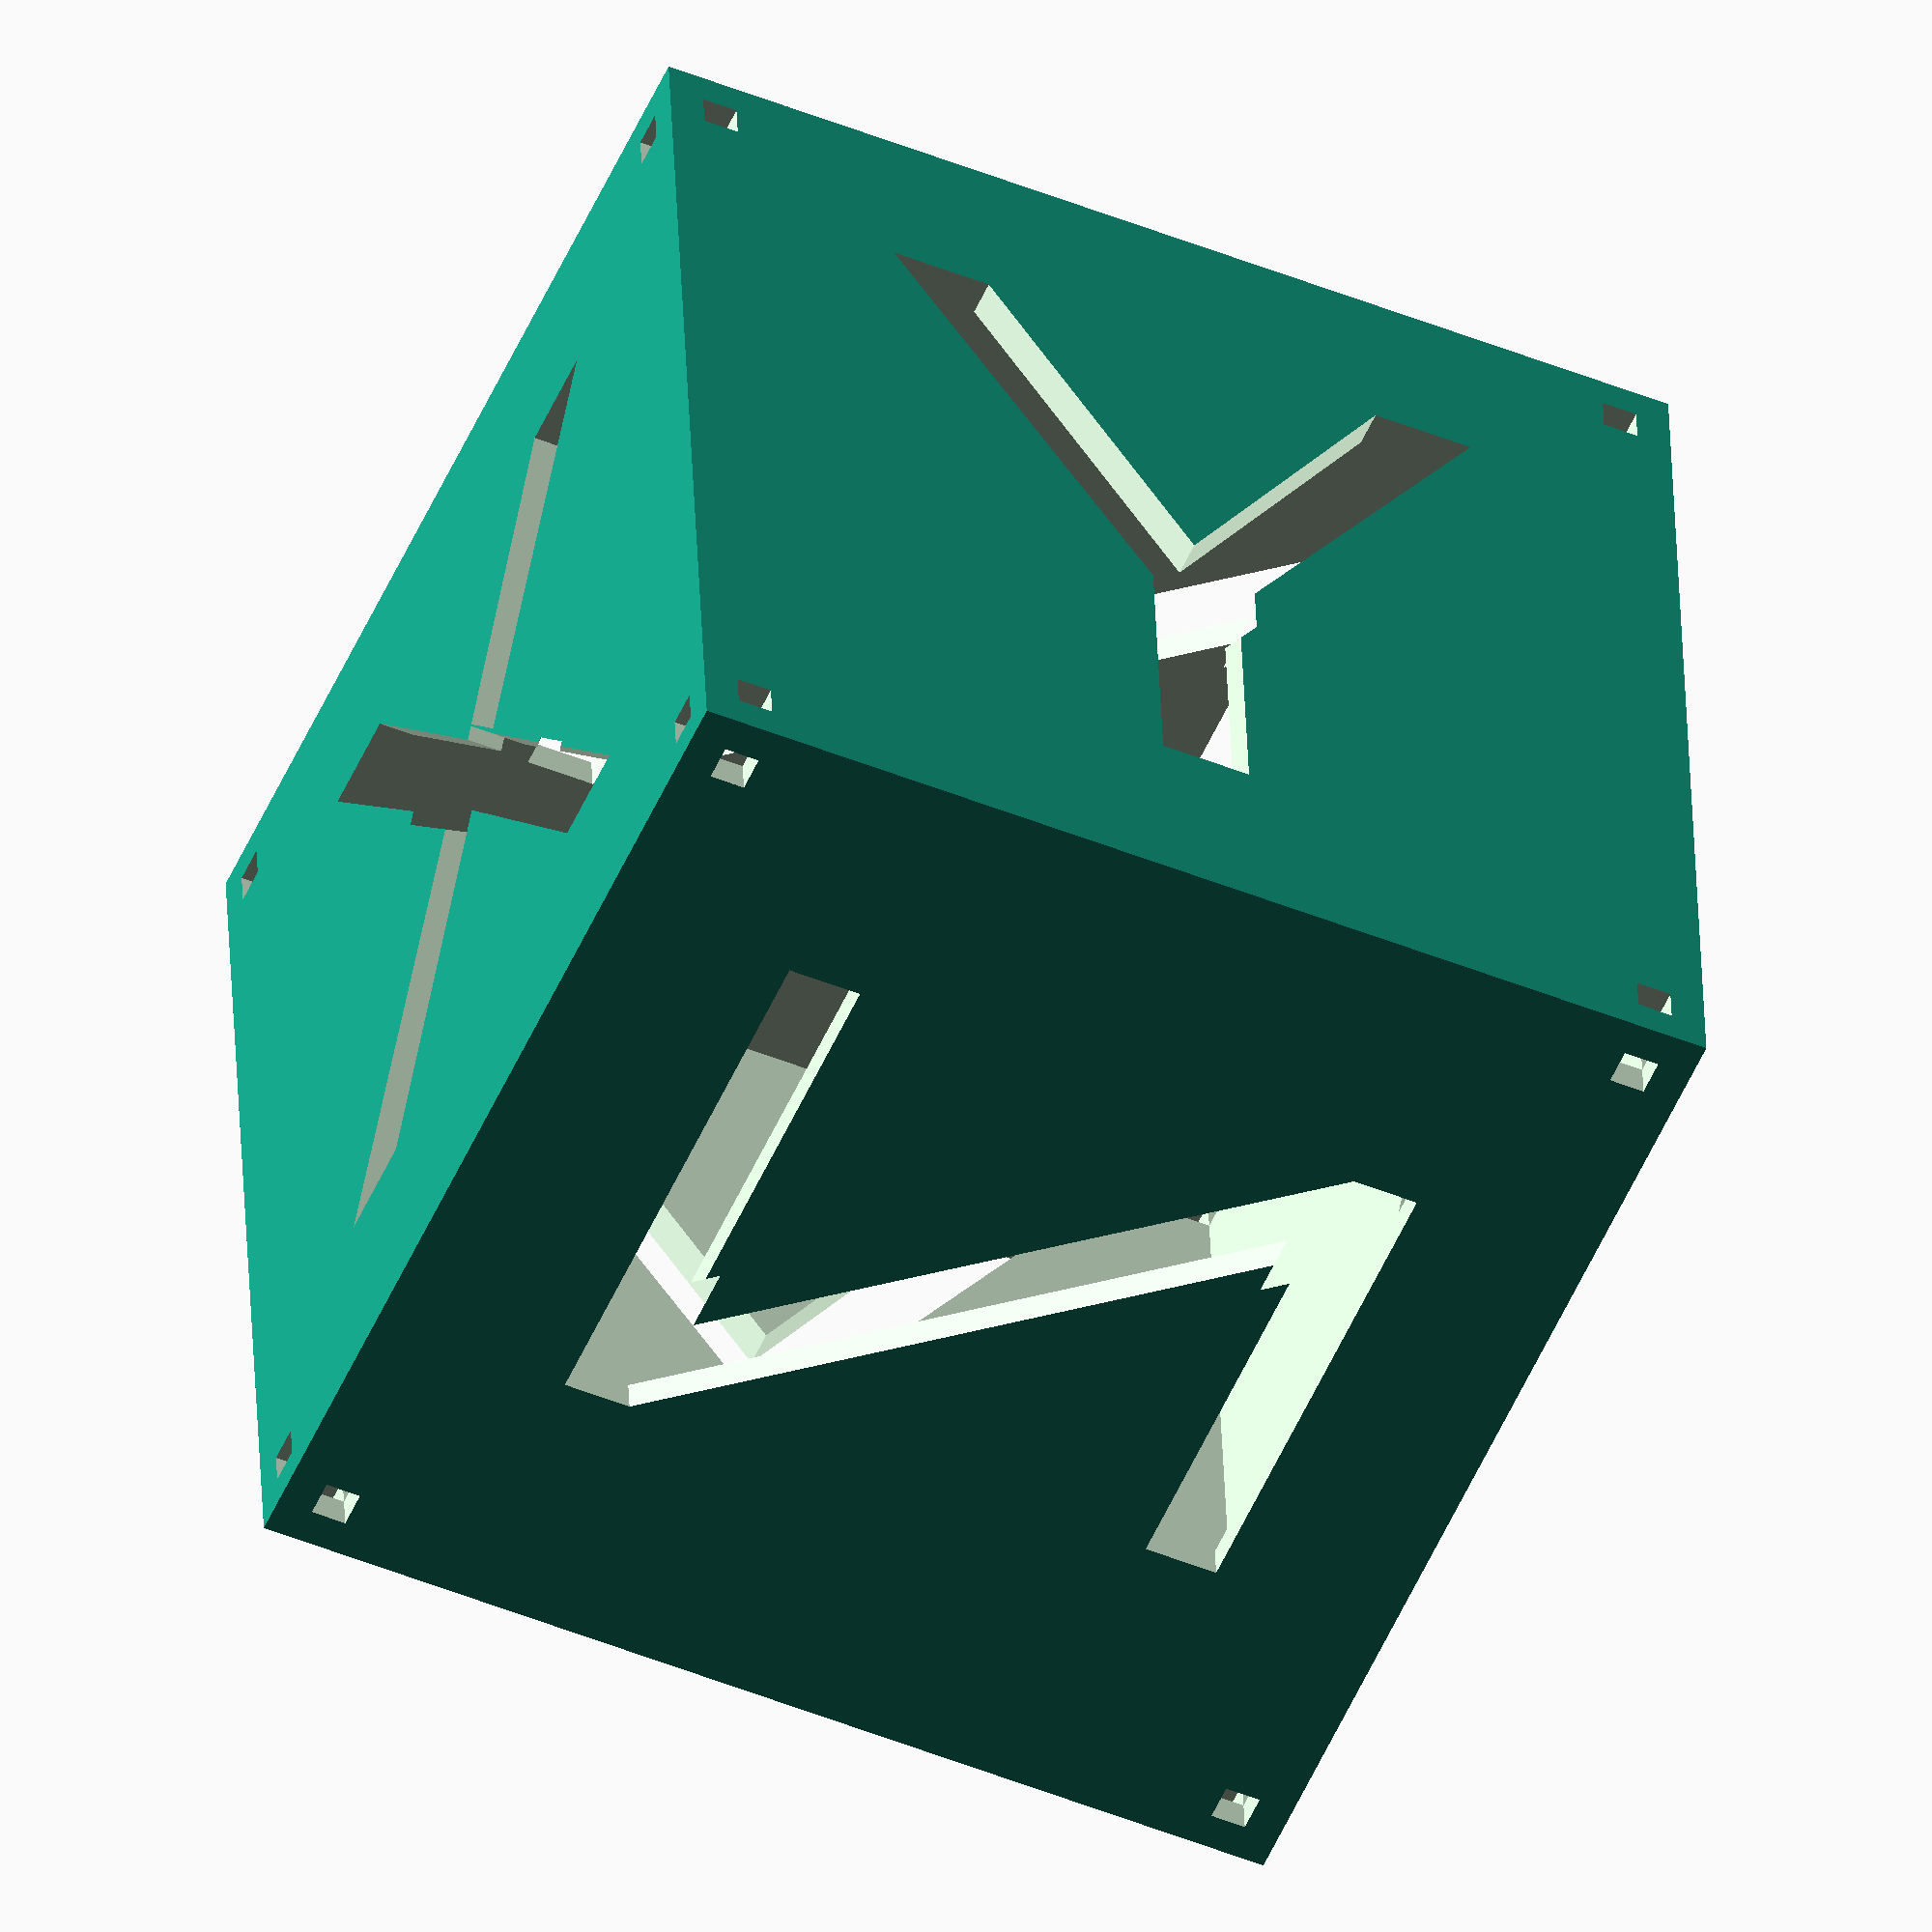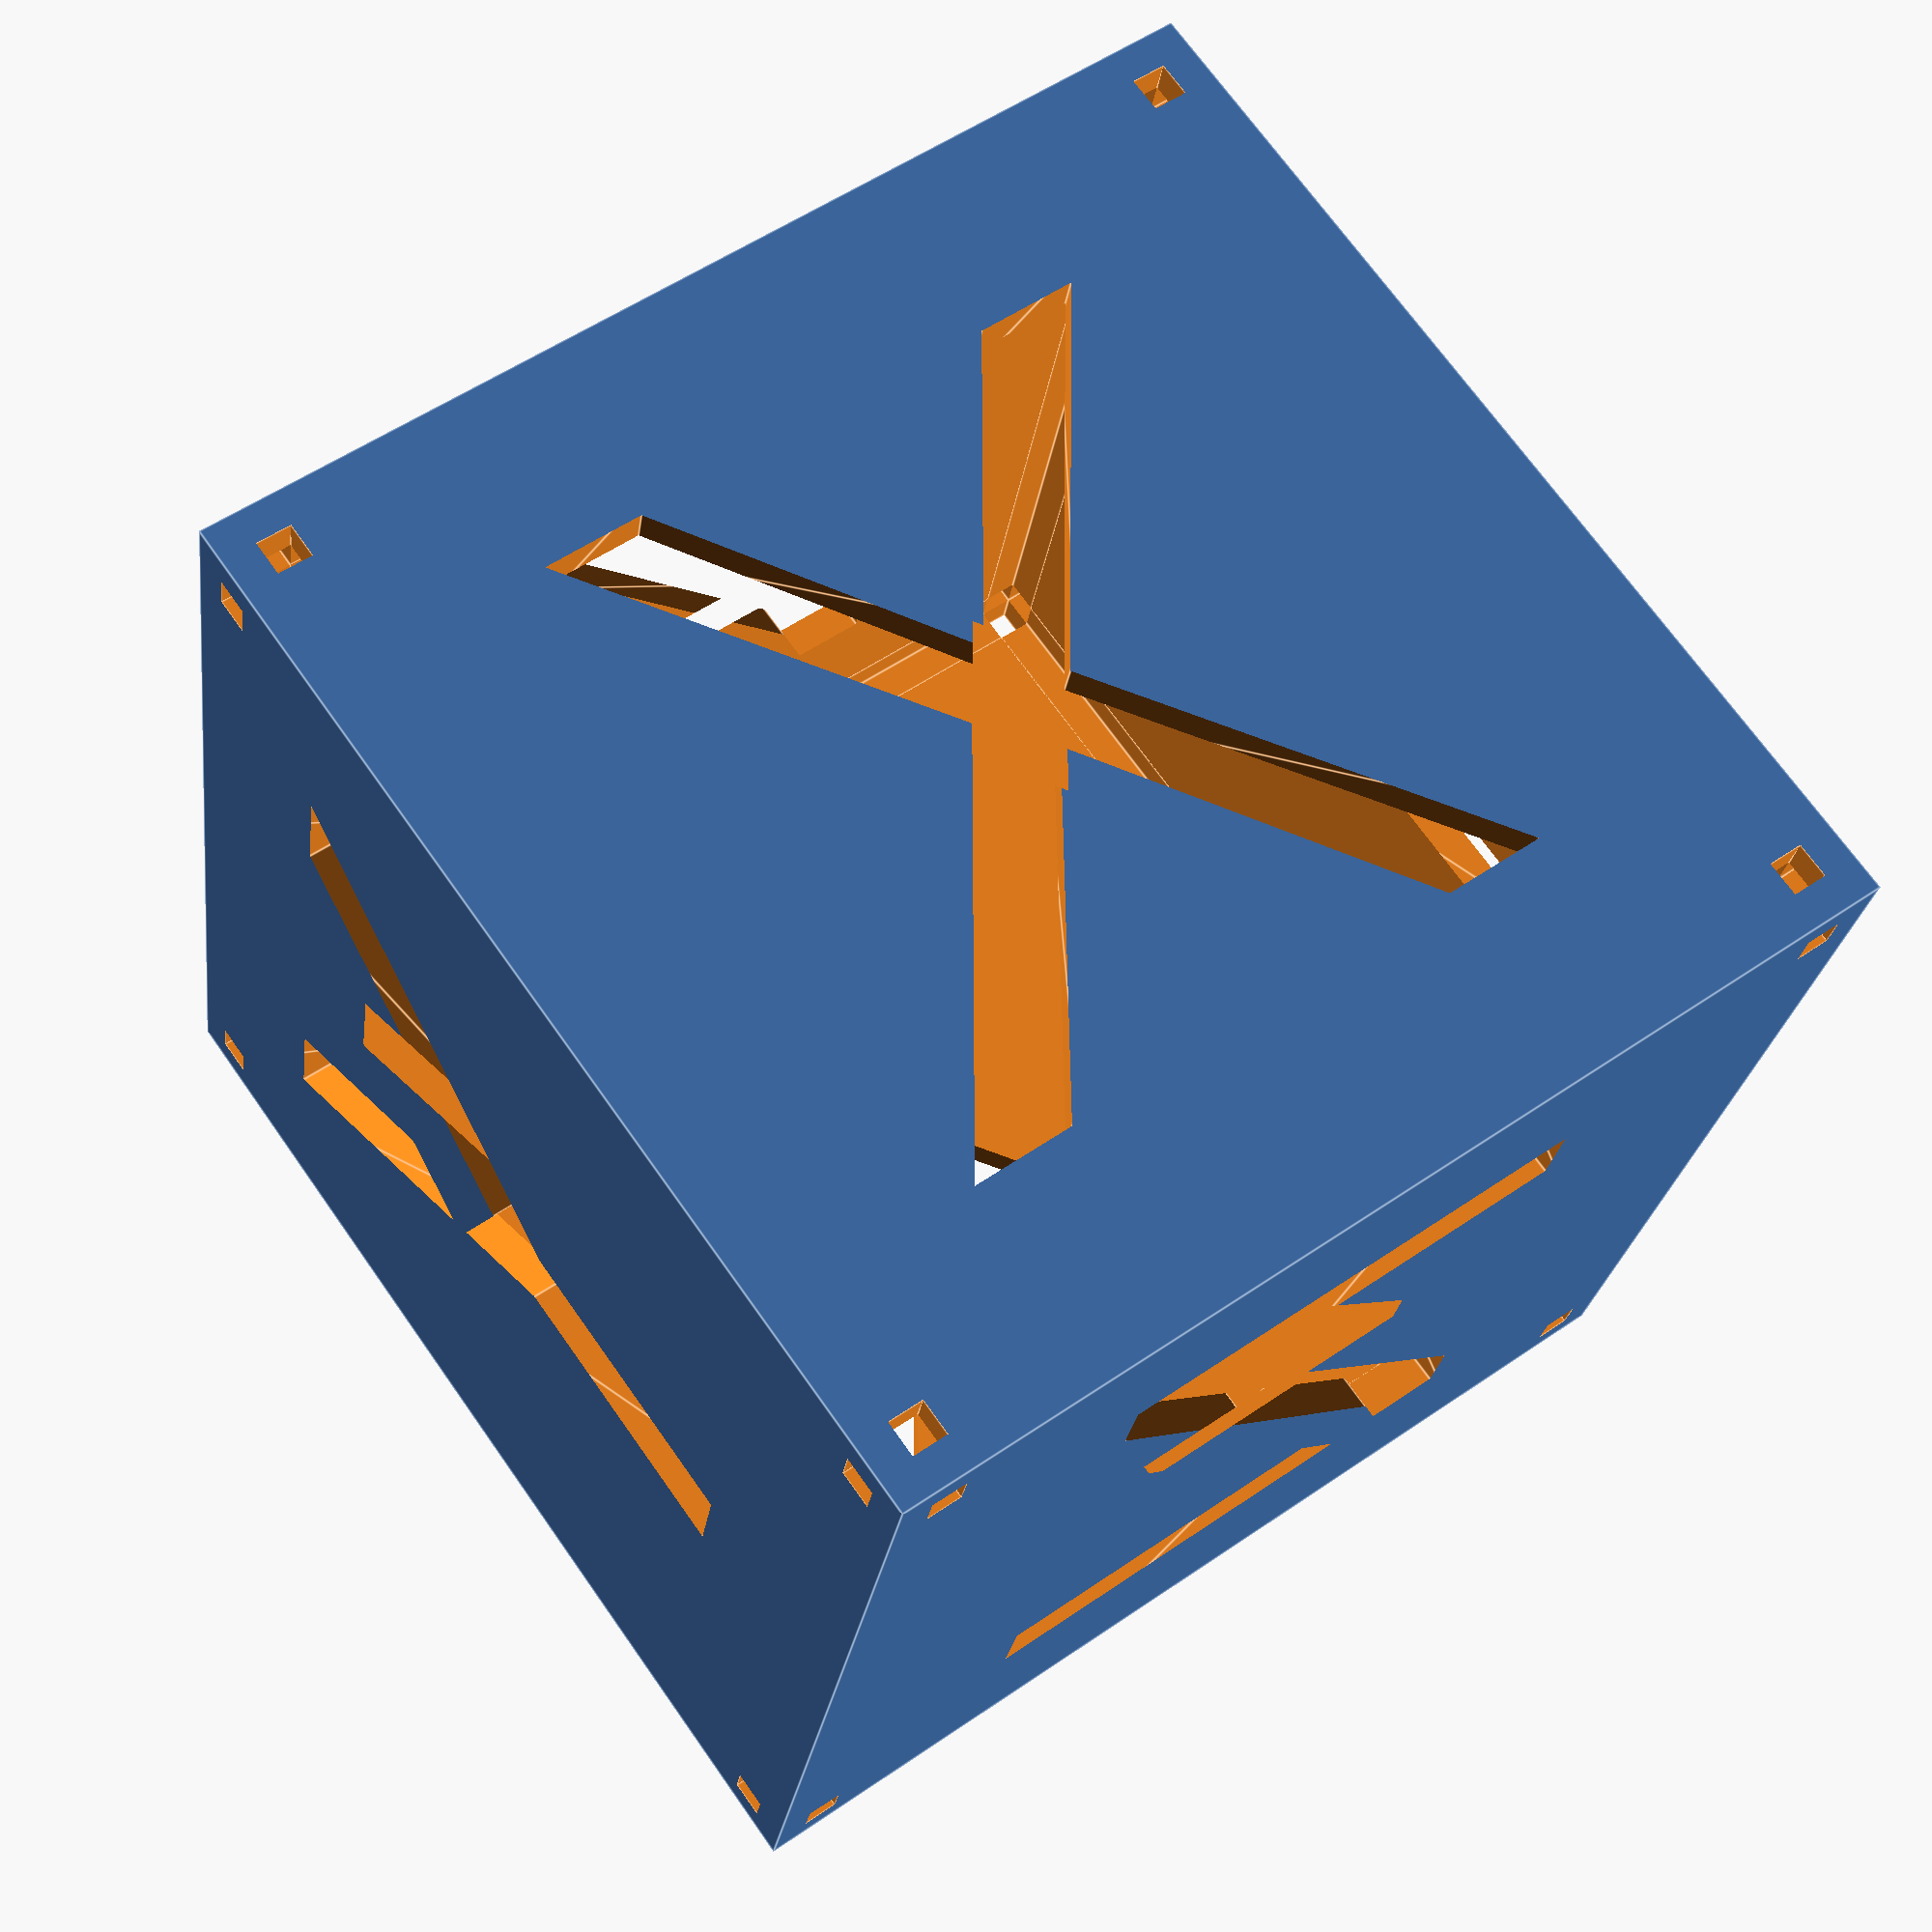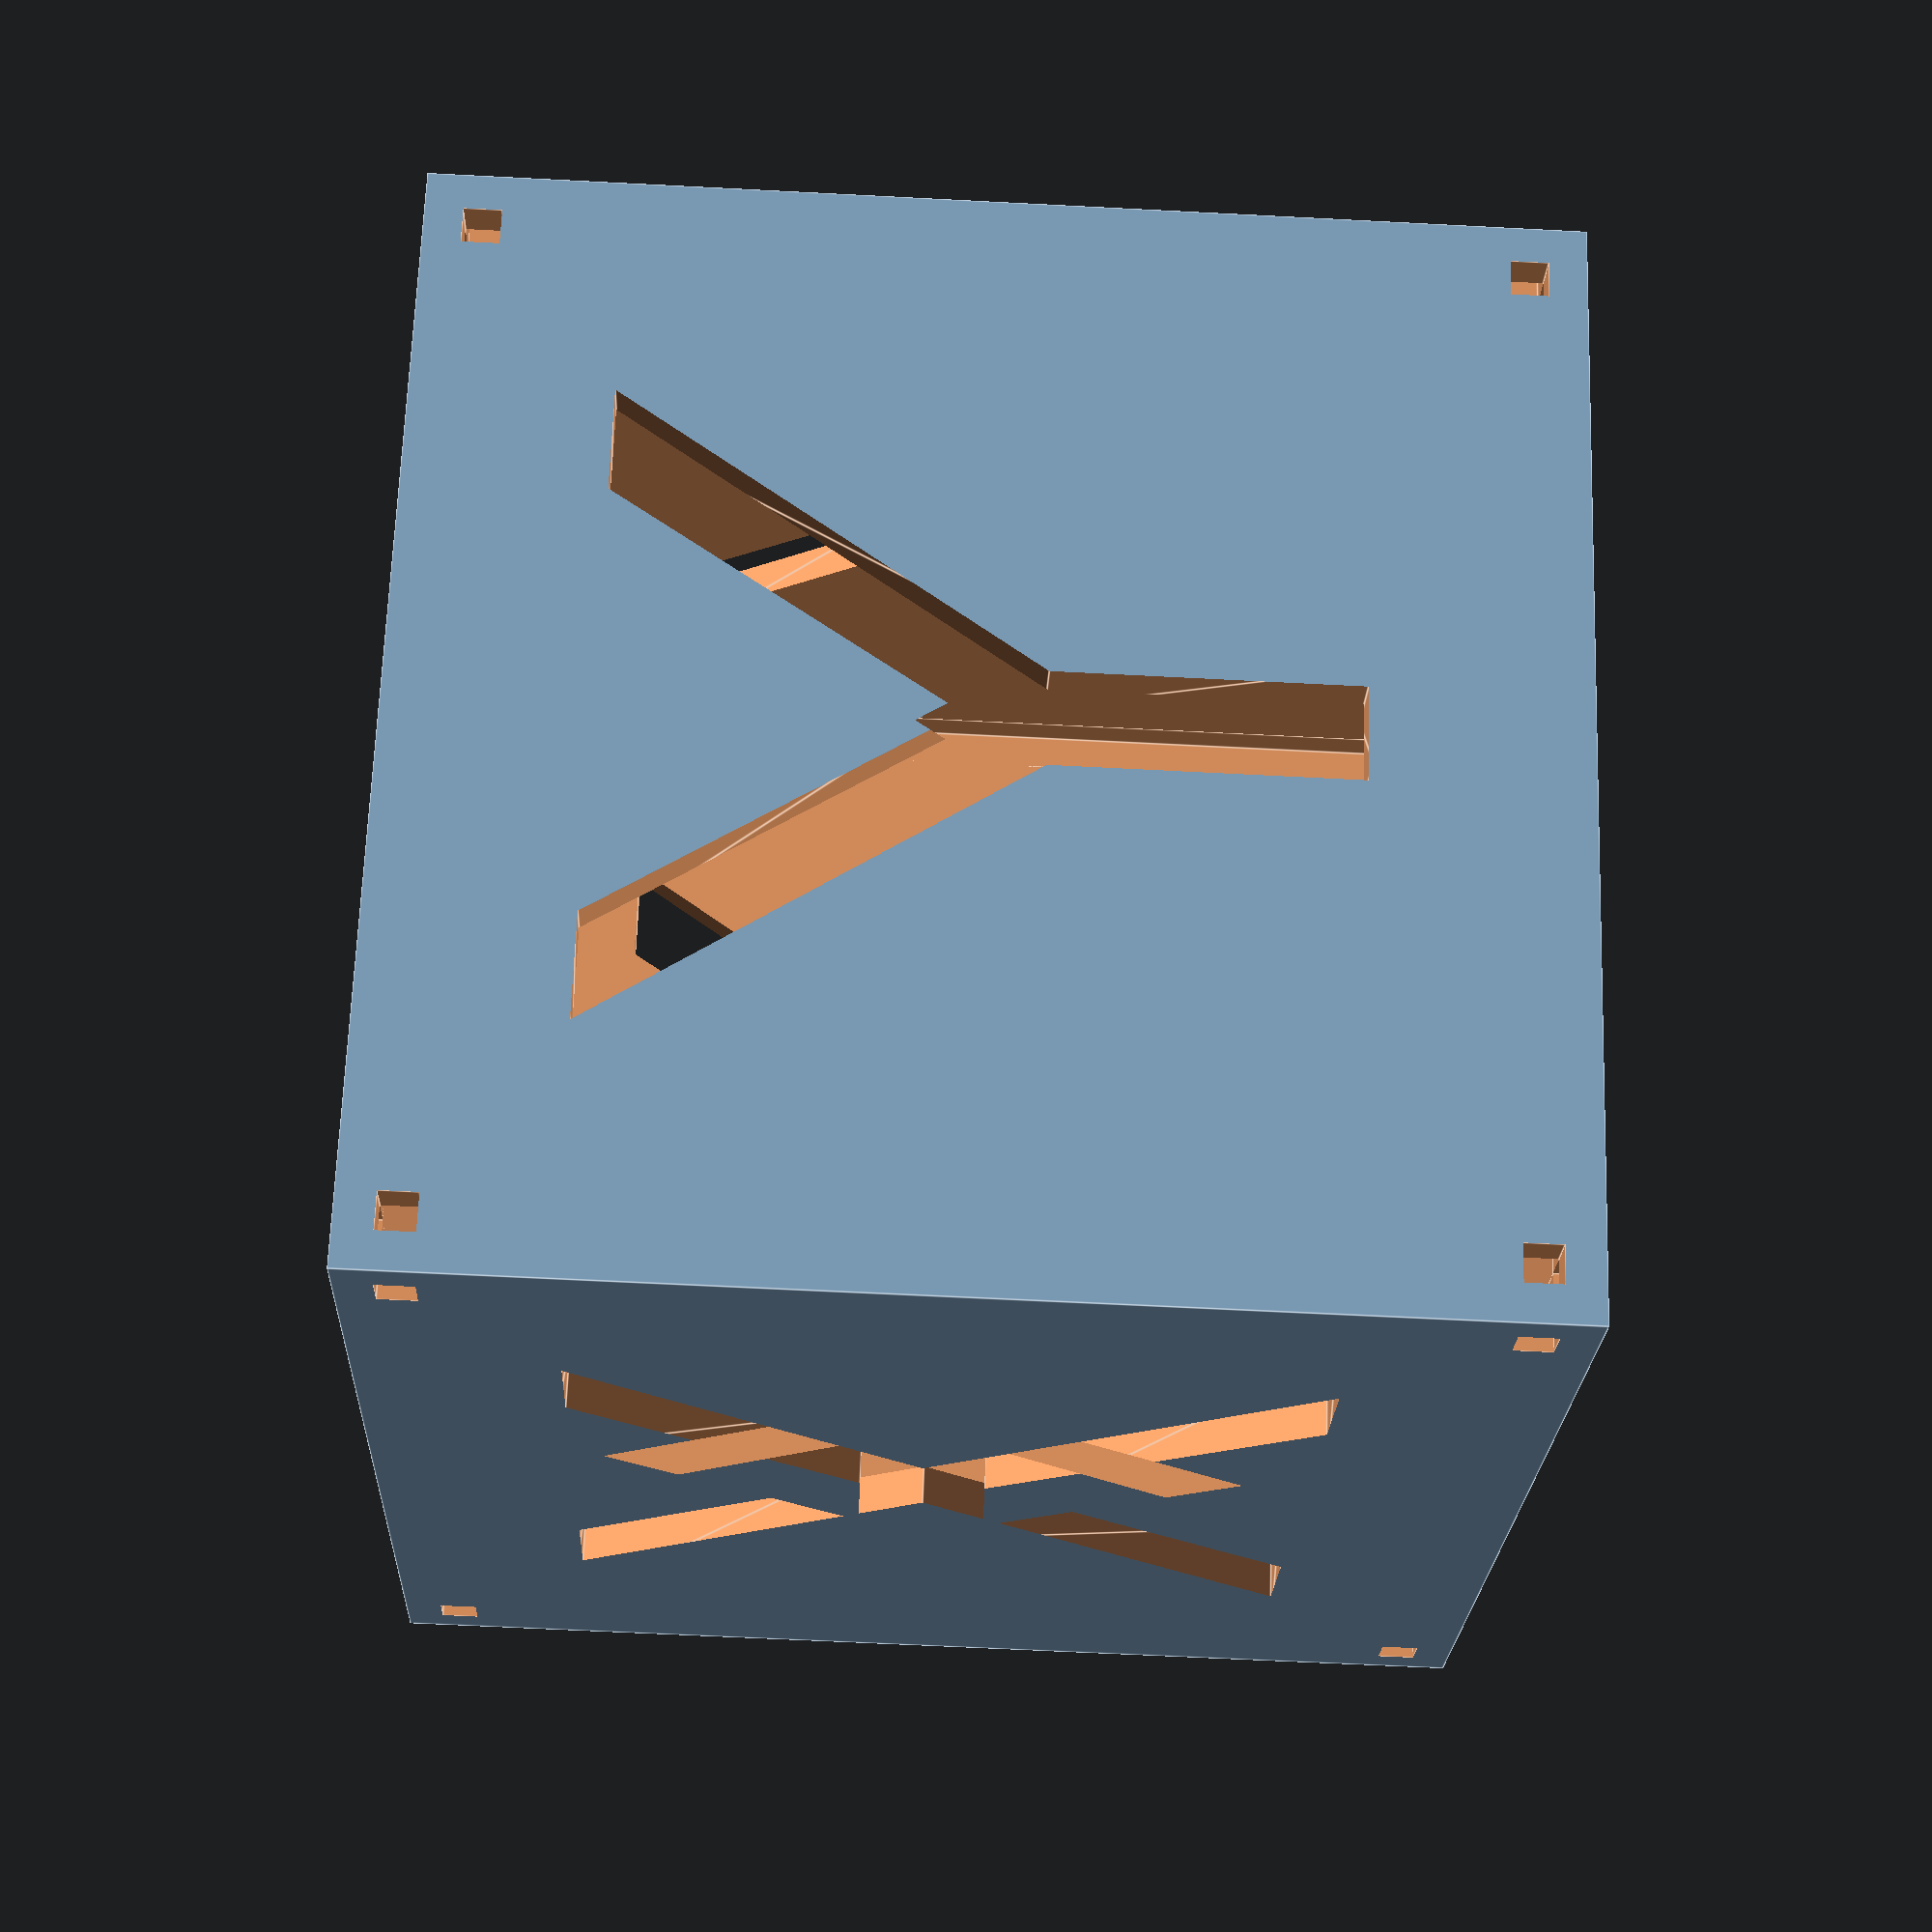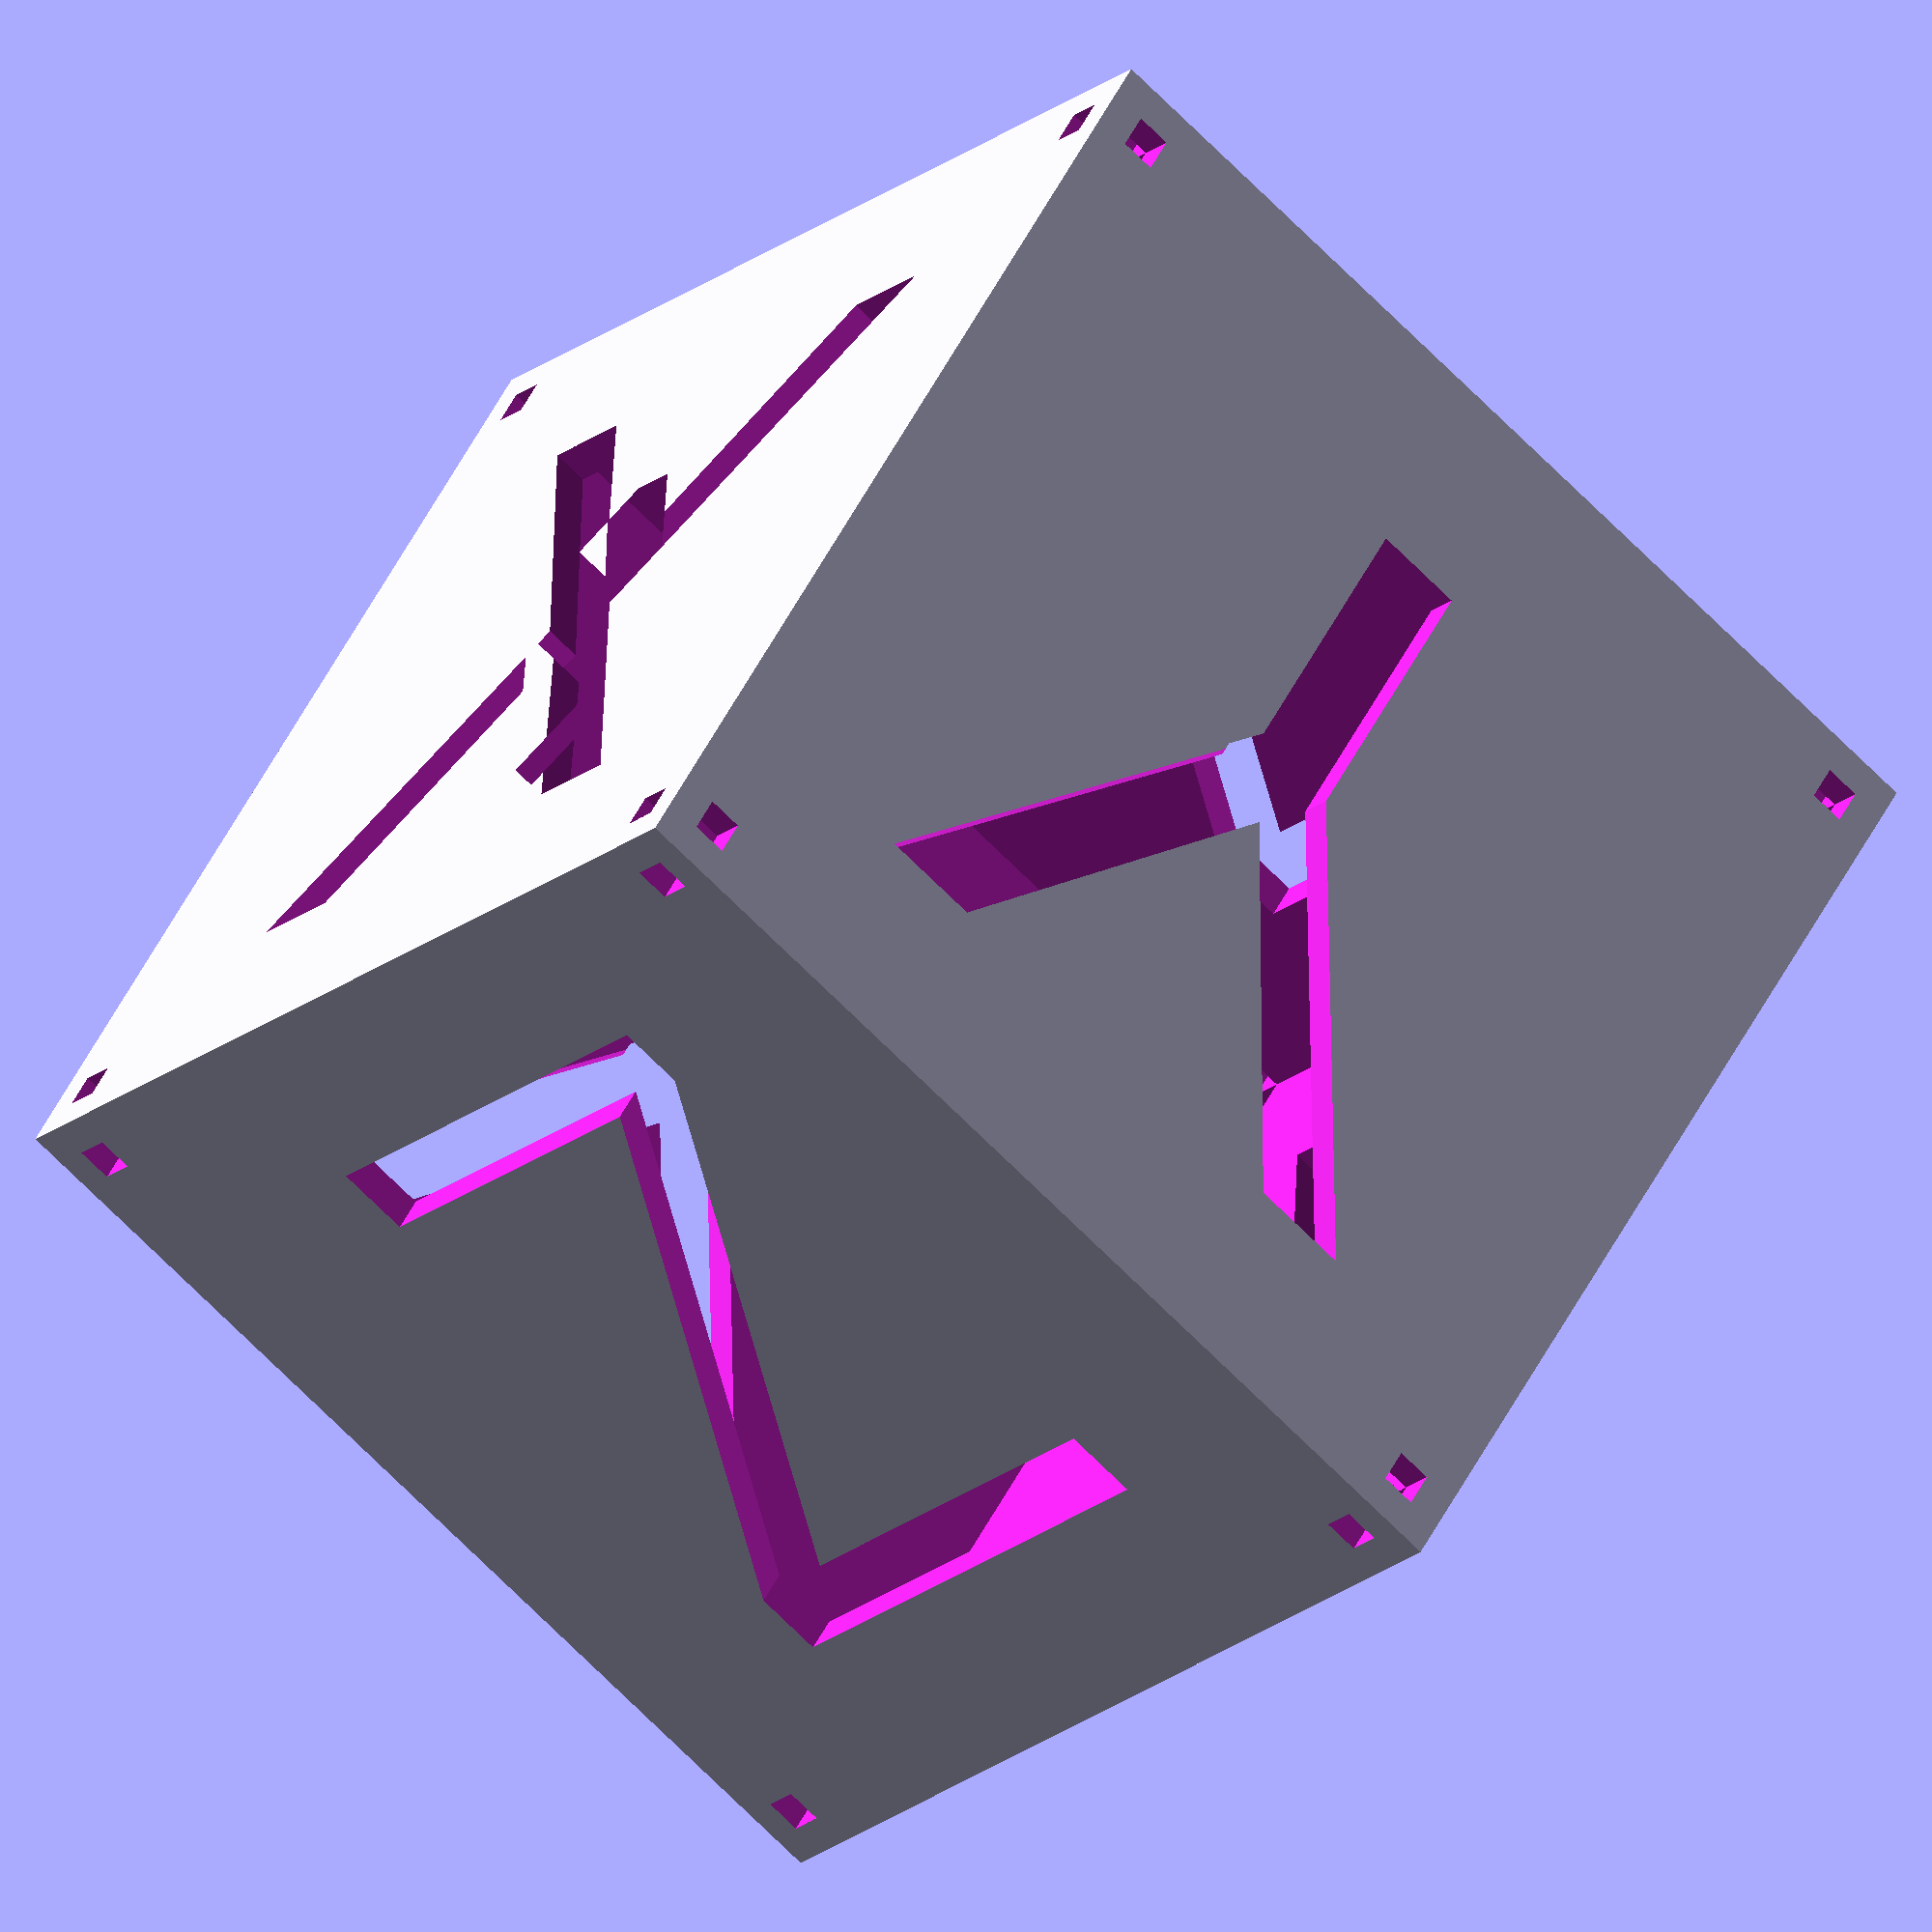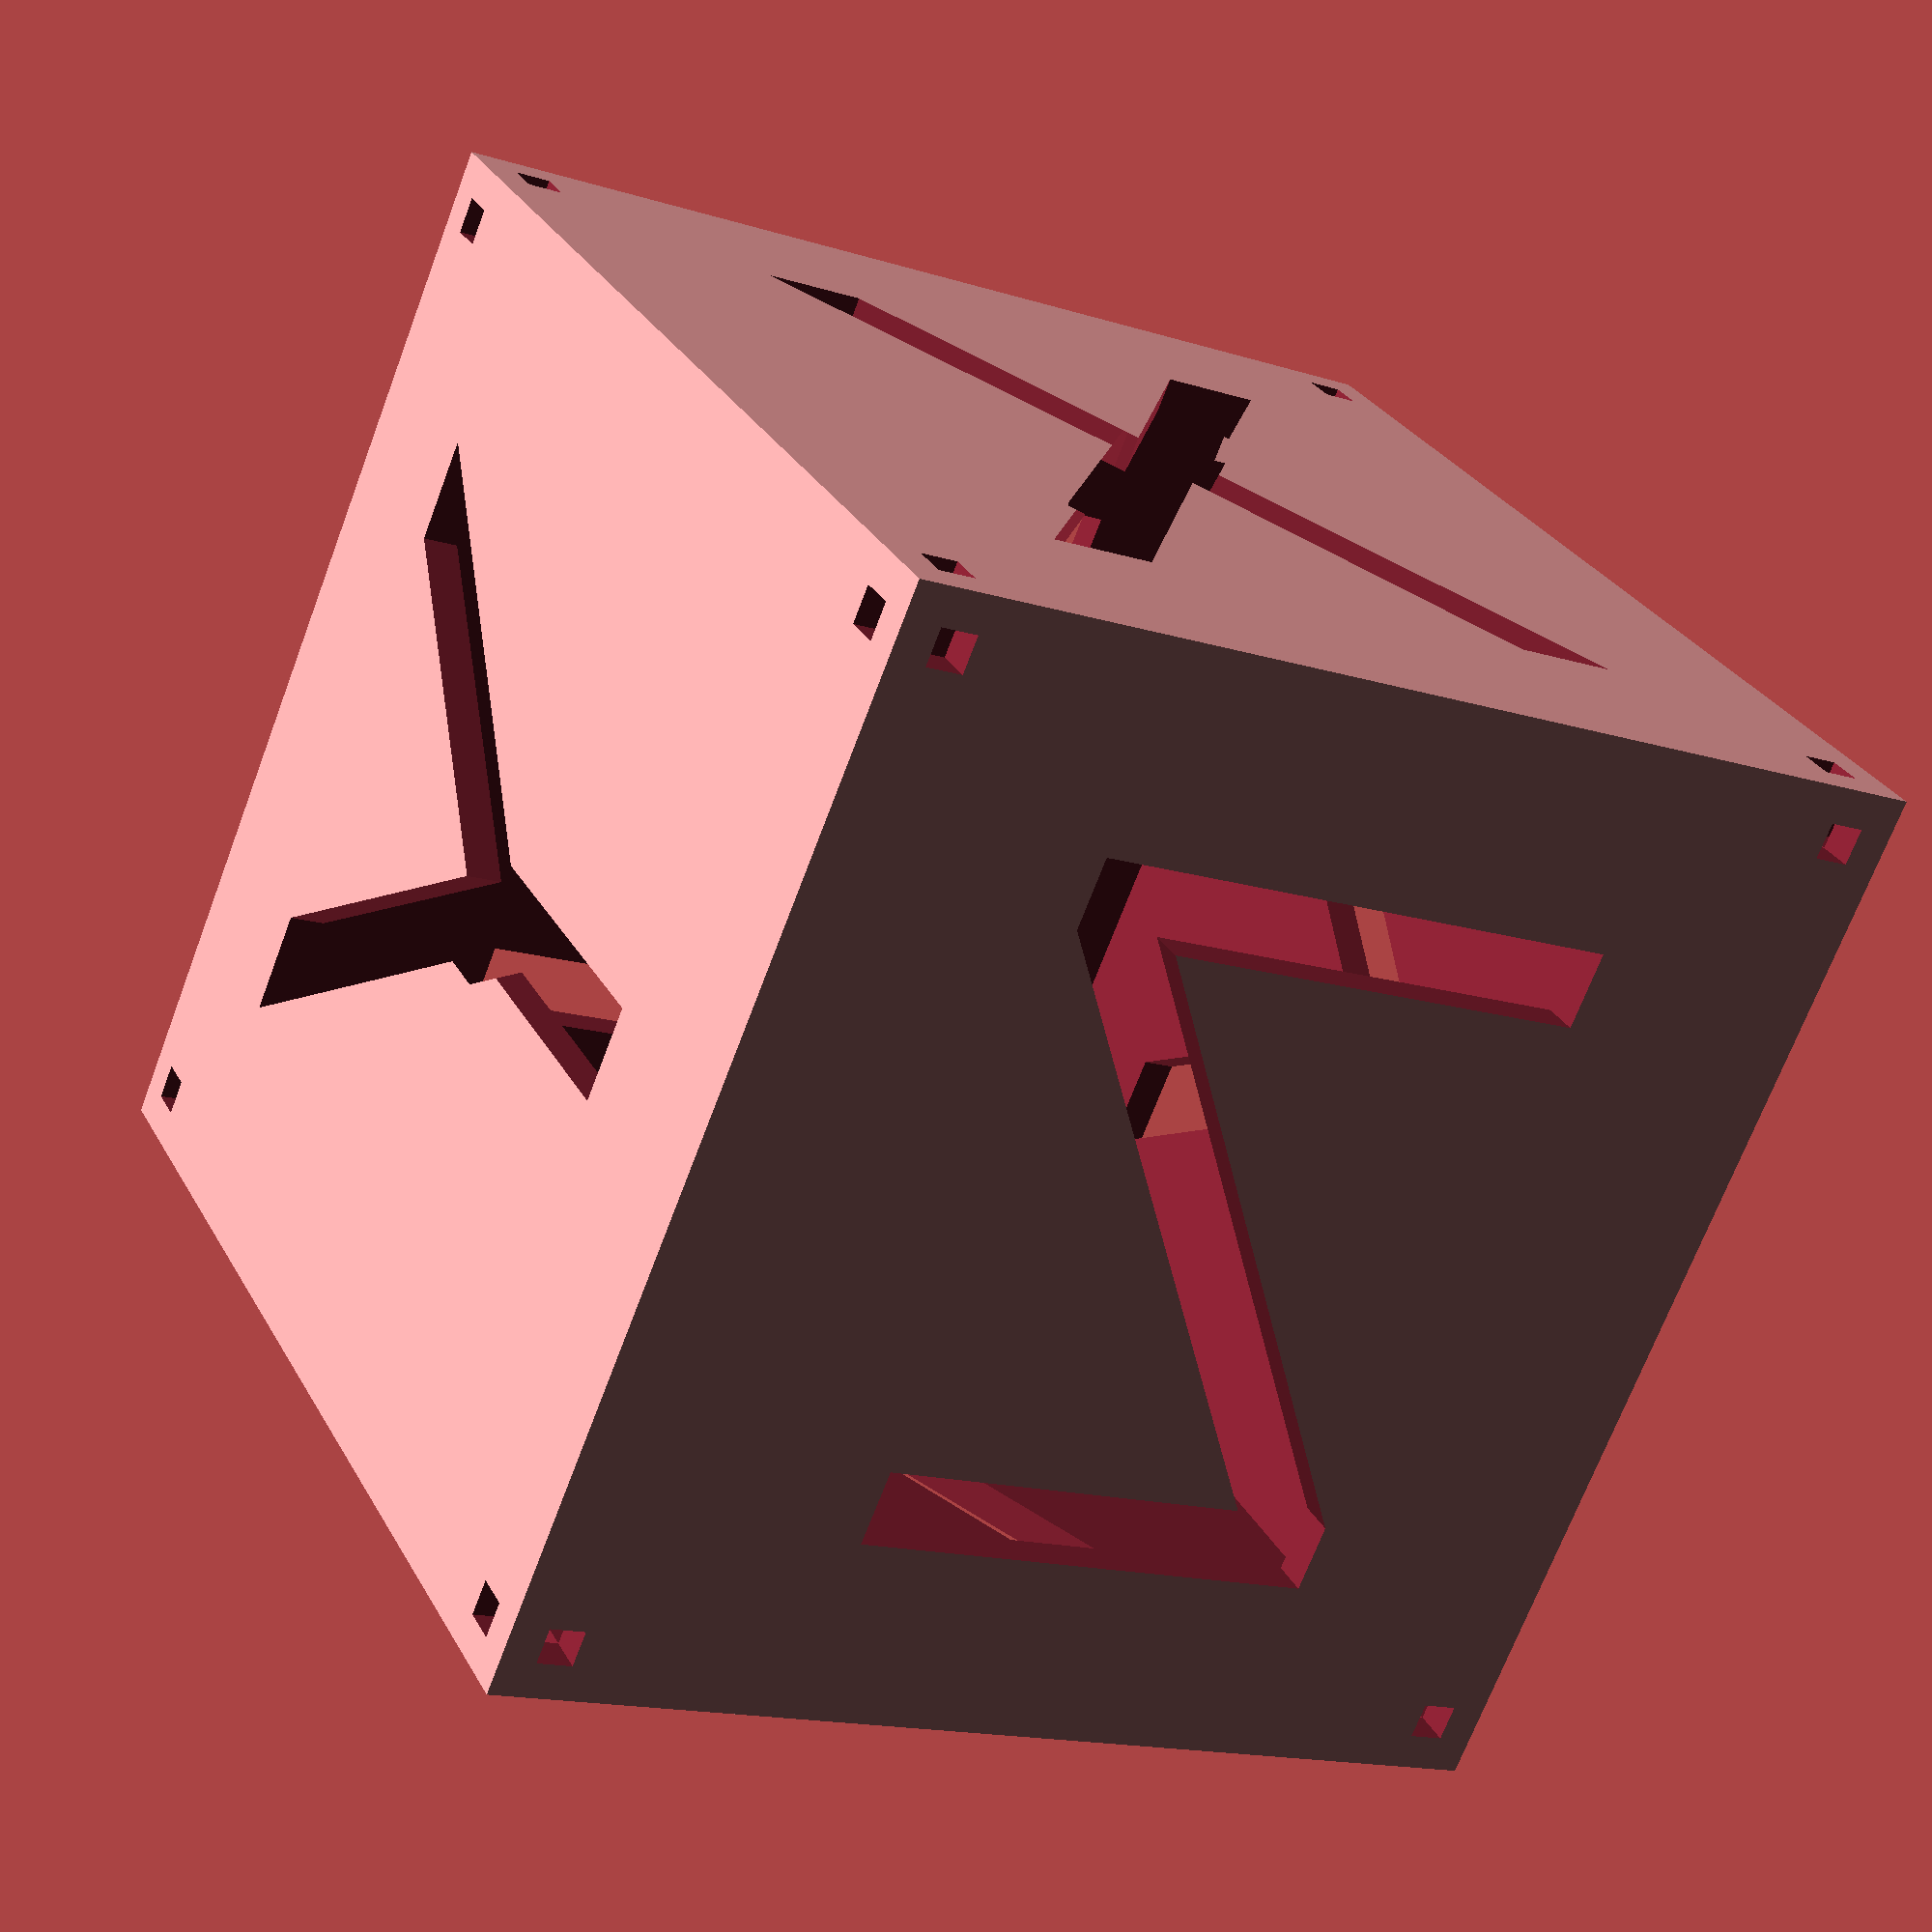
<openscad>
Cube_Size = 30;
Cube_Thickness = 1;
Drainage_Hole = 1;

X_Letter_Comp = 0.01 * Cube_Size;
Y_Letter_Comp = 0.01 * Cube_Size;
Z_Letter_Comp = 0.015 * Cube_Size;

$fn = 128;
f = 0.01;
df = 2* f;



module hollow_cube() {
    difference() {
        cube(Cube_Size);
        translate([Cube_Thickness, Cube_Thickness, Cube_Thickness])
            cube(Cube_Size - 2 * Cube_Thickness);
        translate([Cube_Thickness, Cube_Thickness, -f])
            cube([Drainage_Hole, Drainage_Hole, Cube_Size + df]);
        translate([Cube_Size - Cube_Thickness - Drainage_Hole, Cube_Thickness, -f])     
            cube([Drainage_Hole, Drainage_Hole, Cube_Size + df]);        
        translate([Cube_Thickness, Cube_Size - Cube_Thickness - Drainage_Hole, -f])
            cube([Drainage_Hole, Drainage_Hole, Cube_Size + df]);                
        translate([Cube_Size - Cube_Thickness - Drainage_Hole, Cube_Size - Cube_Thickness - Drainage_Hole, -f])
            cube([Drainage_Hole, Drainage_Hole, Cube_Size + df]);
        
        translate([-f, Cube_Thickness, Cube_Thickness])
            cube([Cube_Size + df, Drainage_Hole, Drainage_Hole]);
        translate([-f, Cube_Size - Cube_Thickness - Drainage_Hole, Cube_Thickness])
            cube([Cube_Size + df, Drainage_Hole, Drainage_Hole]);
        translate([-f, Cube_Thickness, Cube_Size - Cube_Thickness - Drainage_Hole])
            cube([Cube_Size + df, Drainage_Hole, Drainage_Hole]);
        translate([-f, Cube_Size - Cube_Thickness - Drainage_Hole, Cube_Size - Cube_Thickness - Drainage_Hole])
            cube([Cube_Size + df, Drainage_Hole, Drainage_Hole]);

        
        translate([Cube_Thickness, -f, Cube_Thickness])
            cube([Drainage_Hole, Cube_Size + df, Drainage_Hole]);
        translate([Cube_Size - Cube_Thickness - Drainage_Hole, -f, Cube_Thickness])
            cube([Drainage_Hole, Cube_Size + df, Drainage_Hole]);
        translate([Cube_Thickness, -f, Cube_Size - Cube_Thickness - Drainage_Hole])
            cube([Drainage_Hole, Cube_Size + df, Drainage_Hole]);
        translate([Cube_Size - Cube_Thickness - Drainage_Hole, -f, Cube_Size - Cube_Thickness - Drainage_Hole])
            cube([Drainage_Hole, Cube_Size + df, Drainage_Hole]);
    }
}

module lettered_cube() {
    difference() {
        hollow_cube();
        translate([Cube_Size/2, Cube_Thickness*2, Cube_Size/2])
            rotate([90, 0 ,0])
                linear_extrude(height = Cube_Thickness * 3) 
                    text("X", size=20, font = "Arial:style=Black", halign="center", valign="center");
        translate([Cube_Size/2, Cube_Size + Cube_Thickness, Cube_Size/2])
            rotate([90, 0 ,0])
                linear_extrude(height = Cube_Thickness * 3) 
                    text("X", size=20, font = "Arial:style=Black", halign="center", valign="center");
        translate([Cube_Size-Cube_Thickness*2, Cube_Size/2, Cube_Size/2])
            rotate([90, 0, 90])
                linear_extrude(height = Cube_Thickness * 3) 
                    text("Y", size=20, font = "Arial:style=Black", halign="center", valign="center");
        translate([-Cube_Thickness, Cube_Size/2, Cube_Size/2])
            rotate([90, 0, 90])
                linear_extrude(height = Cube_Thickness * 3) 
                    text("Y", size=20, font = "Arial:style=Black", halign="center", valign="center");
        translate([Cube_Size/2, Cube_Size/2, -Cube_Thickness])
            rotate([0, 0, 0])
                linear_extrude(height = Cube_Thickness * 3) 
                    text("Z", size=20, font = "Arial:style=Black", halign="center", valign="center");
        translate([Cube_Size/2, Cube_Size/2, Cube_Size-Cube_Thickness*2])
            rotate([0, 0, 0])
                linear_extrude(height = Cube_Thickness * 3) 
                    text("Z", size=20, font = "Arial:style=Black", halign="center", valign="center");
    }

//    // X-Support
//    translate([Cube_Size/2 - Cube_Thickness/2 + X_Letter_Comp, Cube_Thickness, 0])
//        cube([Cube_Thickness, Cube_Thickness, Cube_Size]);
//    translate([Cube_Size/2 - Cube_Thickness/2 + X_Letter_Comp, Cube_Size - 2 * Cube_Thickness, 0])
//        cube([Cube_Thickness, Cube_Thickness, Cube_Size]);
//
//    
//    // Y-Support
//    translate([Cube_Thickness, Cube_Size/2 - Cube_Thickness/2 + Y_Letter_Comp, 0])
//        cube([Cube_Thickness, Cube_Thickness, Cube_Size]);
//    translate([Cube_Size - 2 * Cube_Thickness, Cube_Size/2 - Cube_Thickness/2 + Y_Letter_Comp, 0])
//        cube([Cube_Thickness, Cube_Thickness, Cube_Size]);
//    
//    // Z-Support
//    translate([0, Cube_Size/3 - Z_Letter_Comp, Cube_Thickness])
//        cube([Cube_Size, Cube_Thickness, Cube_Thickness]);
//    translate([0, Cube_Size/3 * 2 - Z_Letter_Comp/4, Cube_Thickness])
//        cube([Cube_Size, Cube_Thickness, Cube_Thickness]);
//    translate([0, Cube_Size/3 - Z_Letter_Comp, Cube_Size - Cube_Thickness * 2])
//        cube([Cube_Size, Cube_Thickness, Cube_Thickness]);
//    translate([0, Cube_Size/3 * 2 - Z_Letter_Comp/4, Cube_Size - Cube_Thickness * 2])
//        cube([Cube_Size, Cube_Thickness, Cube_Thickness]);    
    
    
}


lettered_cube();
</openscad>
<views>
elev=143.9 azim=66.1 roll=2.0 proj=o view=wireframe
elev=109.6 azim=170.6 roll=35.2 proj=p view=edges
elev=63.7 azim=40.1 roll=87.0 proj=p view=edges
elev=129.6 azim=129.0 roll=154.2 proj=o view=wireframe
elev=150.3 azim=337.1 roll=24.5 proj=p view=solid
</views>
